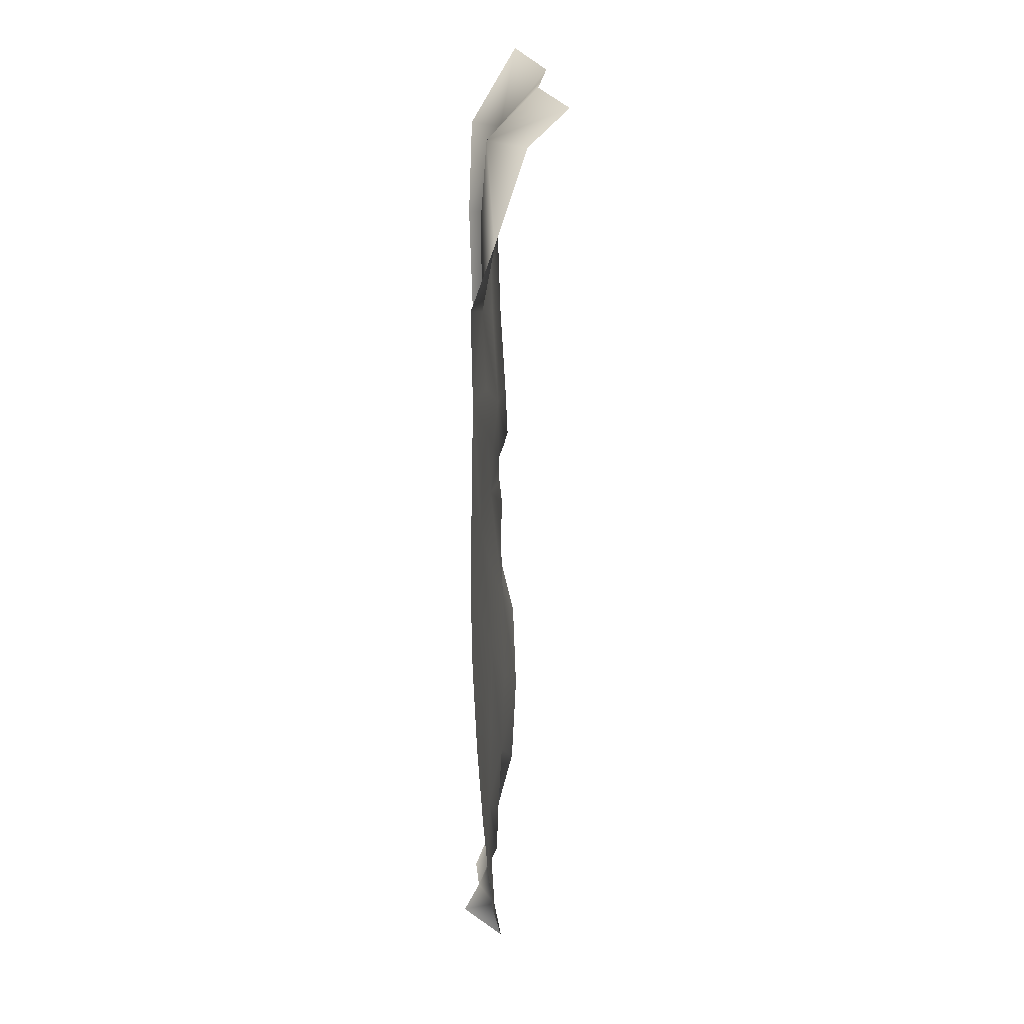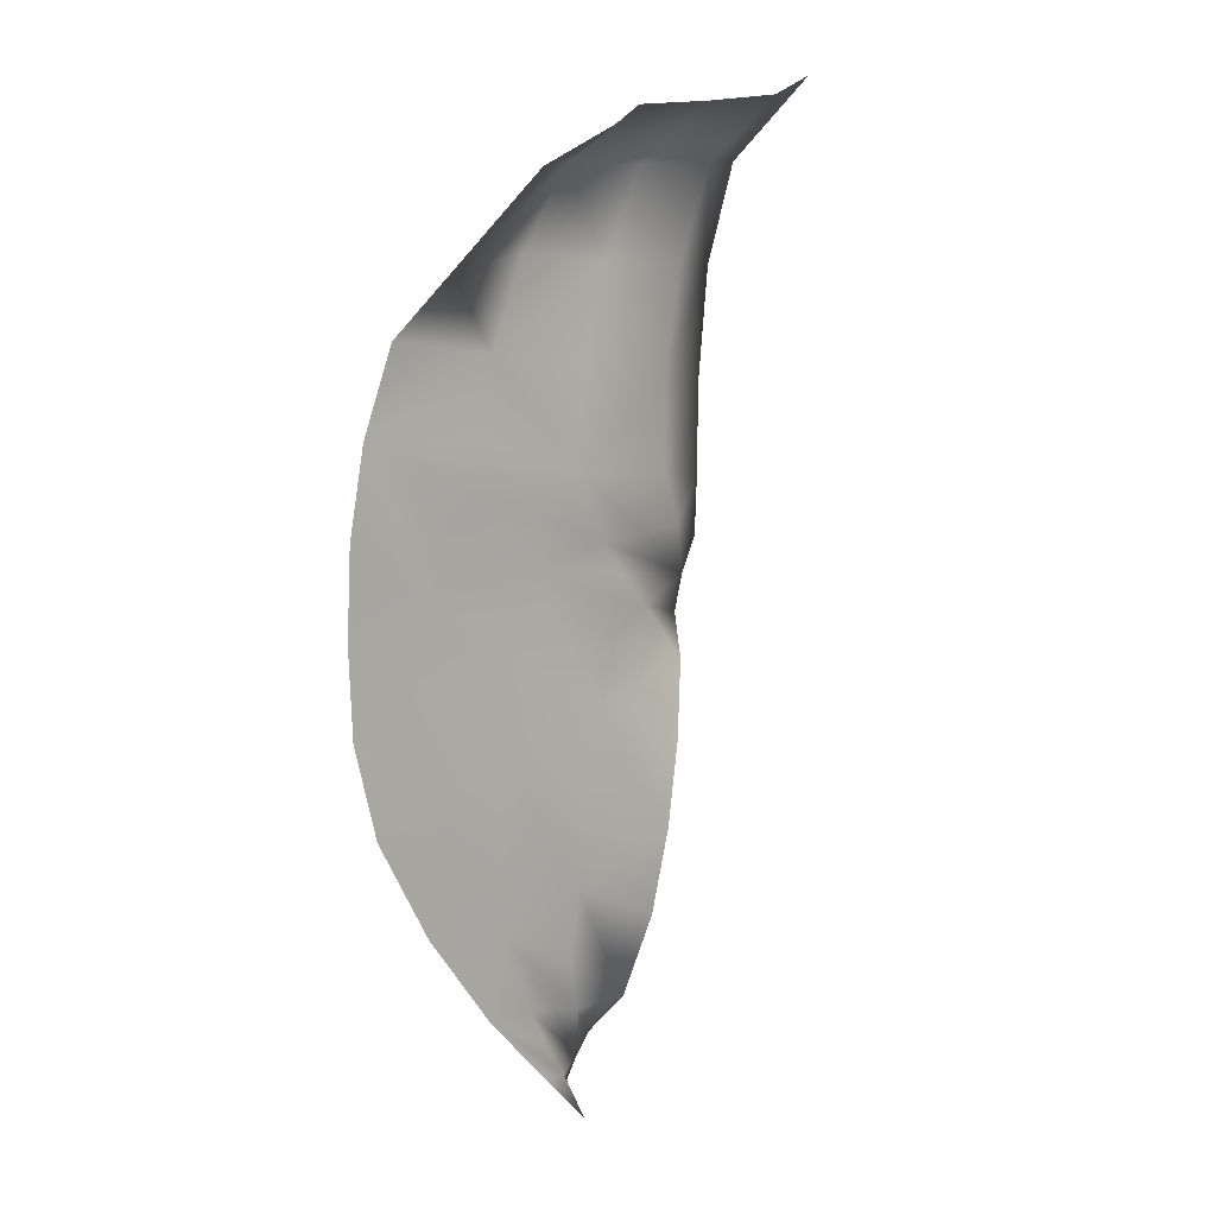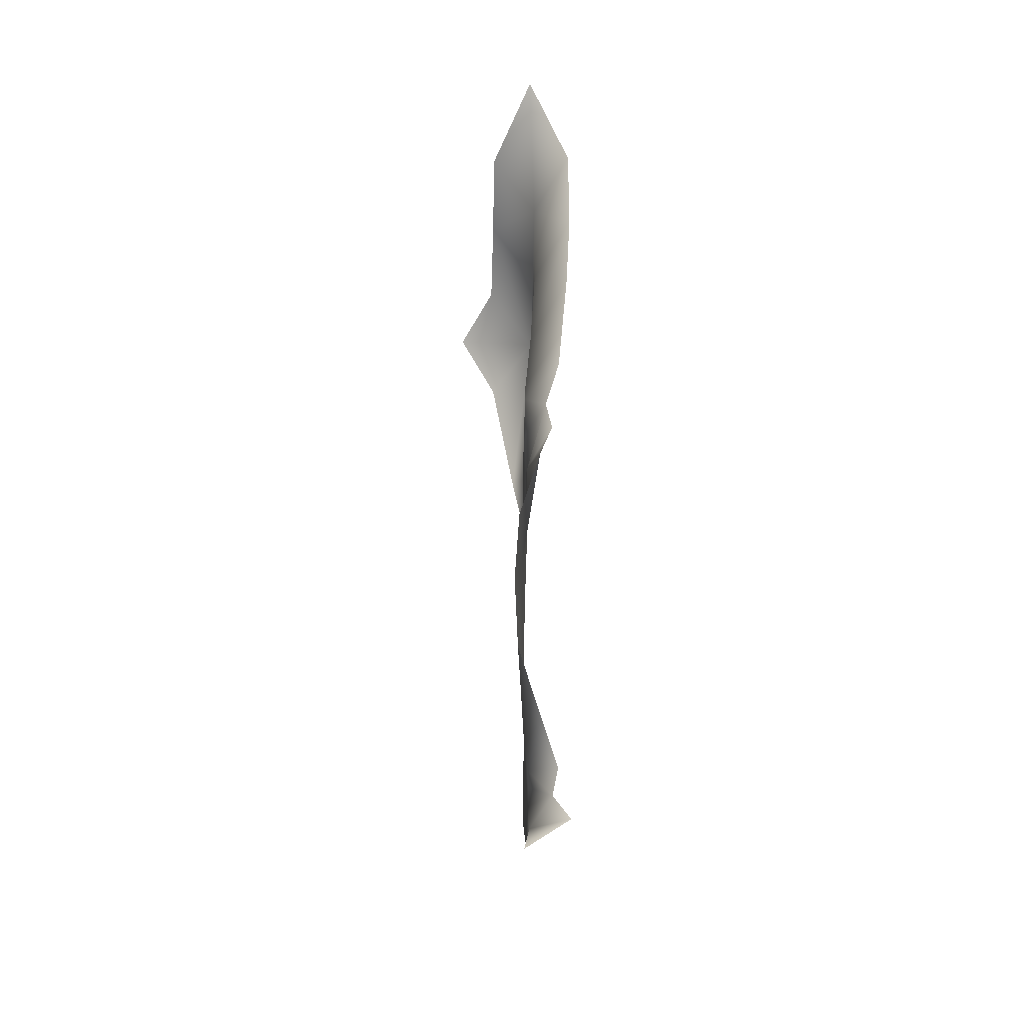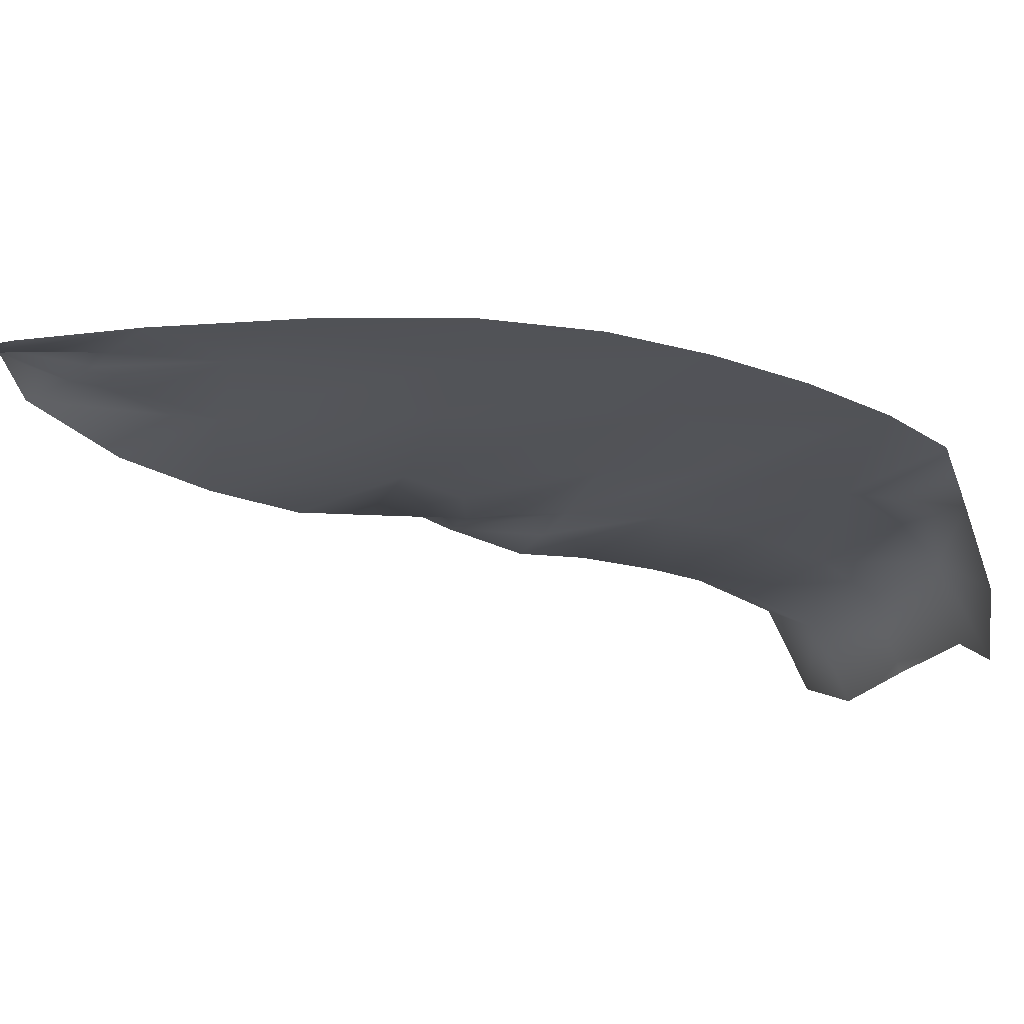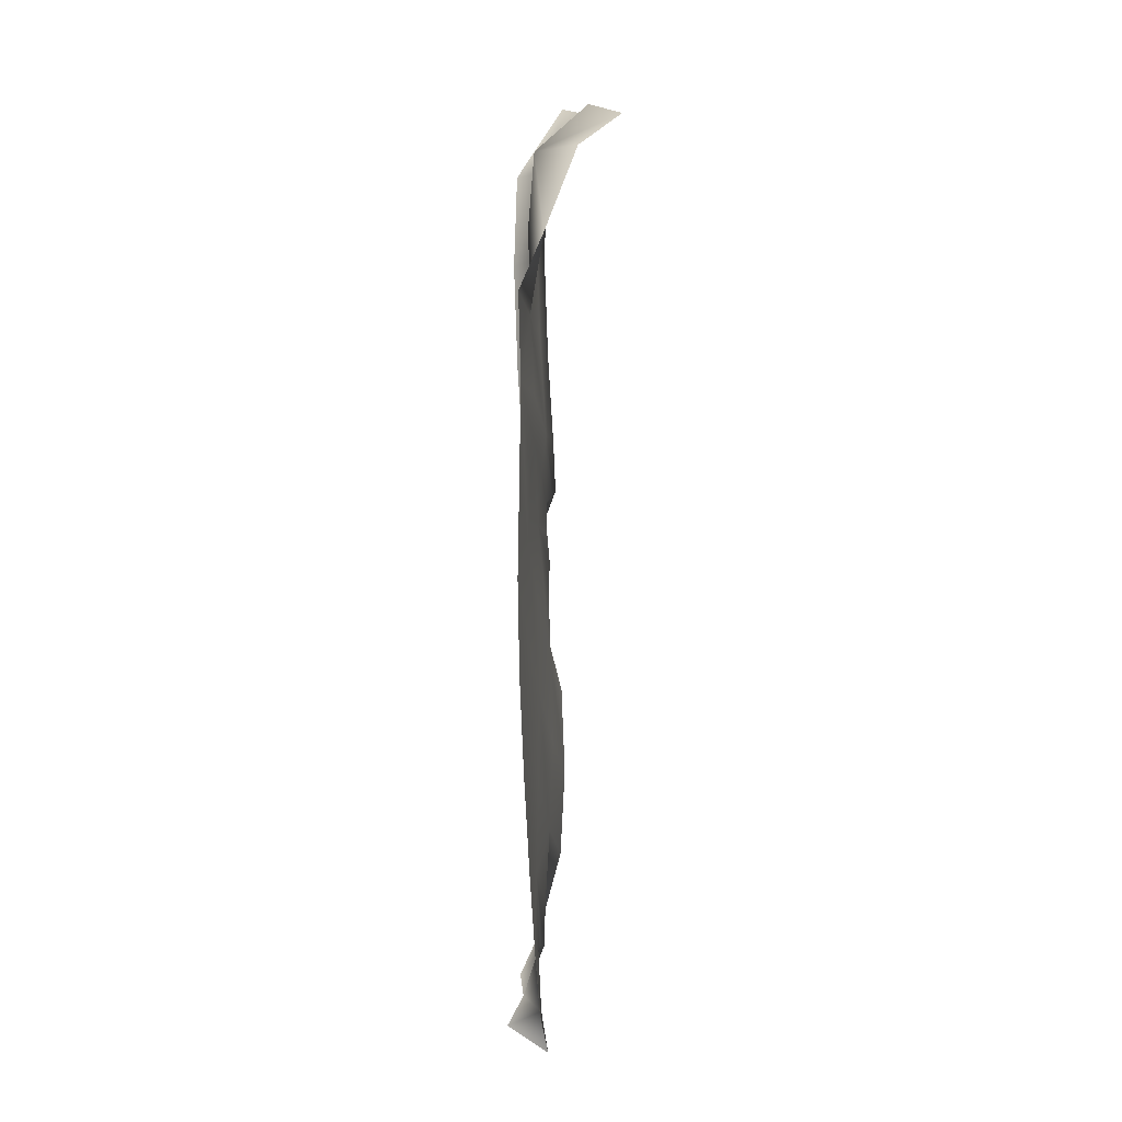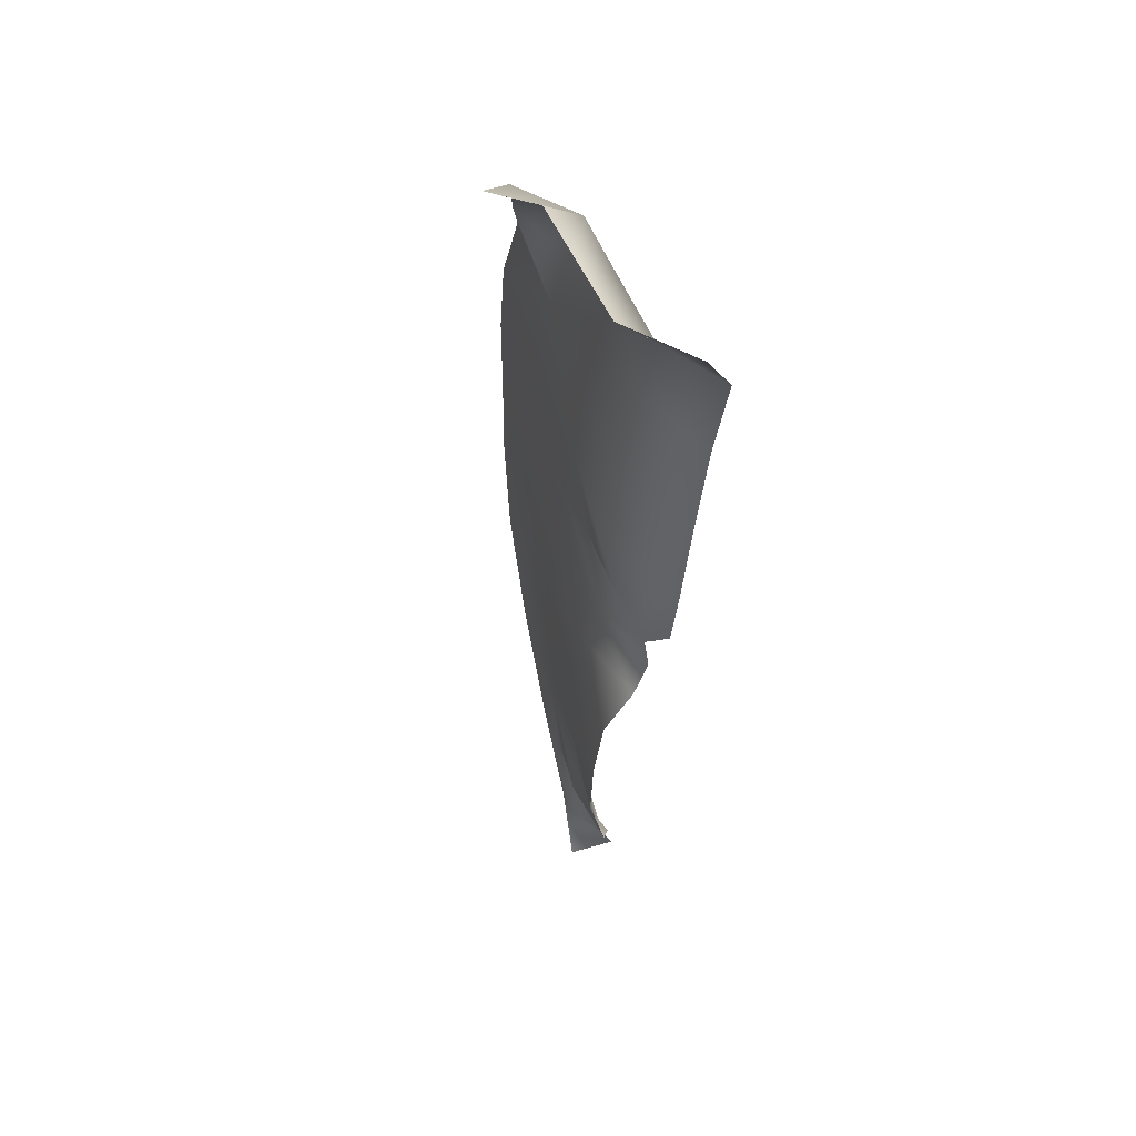
<metadata>
{"format":"obj","ext":"obj","renderer":"f3d","projection":"perspective","resolution":1024,"background":"white","views":[{"elev":13.6,"azim":-86.3,"up":"+Z"},{"elev":9.3,"azim":-43.7,"up":"+Z"},{"elev":-54.2,"azim":88.6,"up":"+Z"},{"elev":-21.7,"azim":-120.3,"up":"+Y"},{"elev":2.7,"azim":-86.7,"up":"+Z"},{"elev":45.7,"azim":71.5,"up":"+Z"}]}
</metadata>
<code>
g PS-Area03_138
v -5279 -1994 -2769
v -5363 -1926 -2890
v -5467 -1982 -2892
v -5524 -1980 -3029
v -5666 -1978 -3023
v -5602 -1980 -2898
v -5412 -1924 -3036
v -5415 -2054 -2802
v -5545 -2054 -2814
v -5739 -1980 -2900
v -5812 -1976 -3015
v -5959 -2008 -3036
v -5840 -2047 -2905
v -5677 -2054 -2823
v -5766 -2106 -2850
v -5871 -1983 -3142
v -5903 -1991 -3253
v -6085 -1986 -3241
v -6033 -1979 -3120
v -5713 -1986 -3163
v -5730 -1996 -3304
v -5560 -1988 -3182
v -5438 -1932 -3199
v -5568 -1996 -3314
v -5450 -1942 -3340
f 3 2 7
f 2 3 1
f 8 1 3
f 7 22 4
f 22 7 23
f 23 25 22
f 24 22 25
f 22 24 21
f 4 3 7
f 3 4 5
f 22 5 4
f 5 22 20
f 21 20 22
f 20 21 16
f 17 16 21
f 16 17 18
f 5 16 11
f 16 5 20
f 3 9 8
f 9 3 6
f 5 6 3
f 6 5 10
f 11 10 5
f 10 11 12
f 16 12 11
f 12 16 19
f 18 19 16
f 15 14 10
f 9 10 14
f 10 9 6
f 12 13 10
f 15 10 13
v -5892 -1991 -4032
v -5786 -1990 -4095
v -5757 -1990 -4141
v -5795 -1991 -4136
v -5704 -1960 -4132
v -5702 -1936 -4177
v -6076 -1989 -3752
v -5980 -1990 -3818
v -5956 -1990 -3903
v -5995 -1991 -3897
v -5862 -1991 -3920
v -5885 -1990 -3976
v -5726 -1998 -4211
v -5891 -1992 -3322
v -5786 -1992 -3363
v -5796 -1989 -3434
v -5816 -1990 -4039
v -5777 -1991 -4039
v -5734 -1993 -4051
v -5749 -1996 -3983
v -5675 -1954 -4107
v -5629 -1977 -4060
v -5680 -1993 -3404
v -5644 -1992 -3451
v -5611 -1997 -3397
v -5505 -1967 -3466
v -5730 -1996 -3304
v -5604 -1993 -3499
v -5511 -1958 -3522
v -5660 -1995 -3535
v -5517 -1977 -3586
v -5546 -1998 -3390
v -5568 -1996 -3314
v -5460 -1948 -3420
v -5450 -1942 -3340
v -5903 -1991 -3253
v -6085 -1986 -3241
v -5948 -1989 -3358
f 34 33 36
f 33 34 32
f 35 32 34
f 47 46 44
f 30 44 46
f 44 30 43
f 42 43 30
f 43 42 36
f 37 36 42
f 36 37 34
f 26 34 37
f 34 26 35
f 43 36 44
f 45 44 36
f 44 45 47
f 30 27 42
f 37 42 26
f 27 26 42
f 26 27 28
f 30 28 27
f 28 30 31
f 31 38 28
f 29 28 38
f 28 29 26
f 57 58 60
f 58 57 52
f 50 52 57
f 52 50 48
f 51 48 50
f 48 51 49
f 53 49 51
f 49 53 41
f 55 41 53
f 60 59 57
f 51 57 59
f 57 51 50
f 51 54 53
f 56 53 54
f 53 56 55
f 49 41 48
f 40 48 41
f 48 40 52
f 39 52 40
f 52 39 61
f 62 61 39
f 40 41 39
f 63 39 41
f 39 63 62
v -5517 -1977 -3586
v -5553 -2008 -3694
v -5694 -2000 -3630
v -5660 -1995 -3535
v -5578 -2014 -3817
v -5716 -2005 -3755
v -5853 -1994 -3668
v -5838 -1992 -3542
v -5796 -1989 -3434
v -5862 -1991 -3920
v -5865 -1994 -3792
v -5739 -2001 -3878
v -5749 -1996 -3983
v -5605 -2009 -3938
v -5629 -1977 -4060
v -6076 -1989 -3752
v -6109 -1986 -3620
v -5988 -1989 -3706
v -5980 -1990 -3818
v -6114 -1984 -3493
v -5985 -1988 -3580
v -5975 -1988 -3454
v -5948 -1989 -3358
v -6109 -1986 -3366
v -6085 -1986 -3241
f 66 65 68
f 65 66 64
f 67 64 66
f 75 77 78
f 77 75 68
f 69 68 75
f 75 76 73
f 76 75 78
f 69 66 68
f 66 69 70
f 75 70 69
f 70 75 74
f 73 74 75
f 74 73 81
f 82 81 73
f 81 82 79
f 81 70 74
f 70 81 84
f 66 72 67
f 72 66 71
f 70 71 66
f 71 70 85
f 84 85 70
f 85 84 83
f 81 83 84
f 83 81 80
f 79 80 81
f 85 72 71
f 72 85 86
f 85 88 86
f 88 85 87
f 83 87 85

</code>
